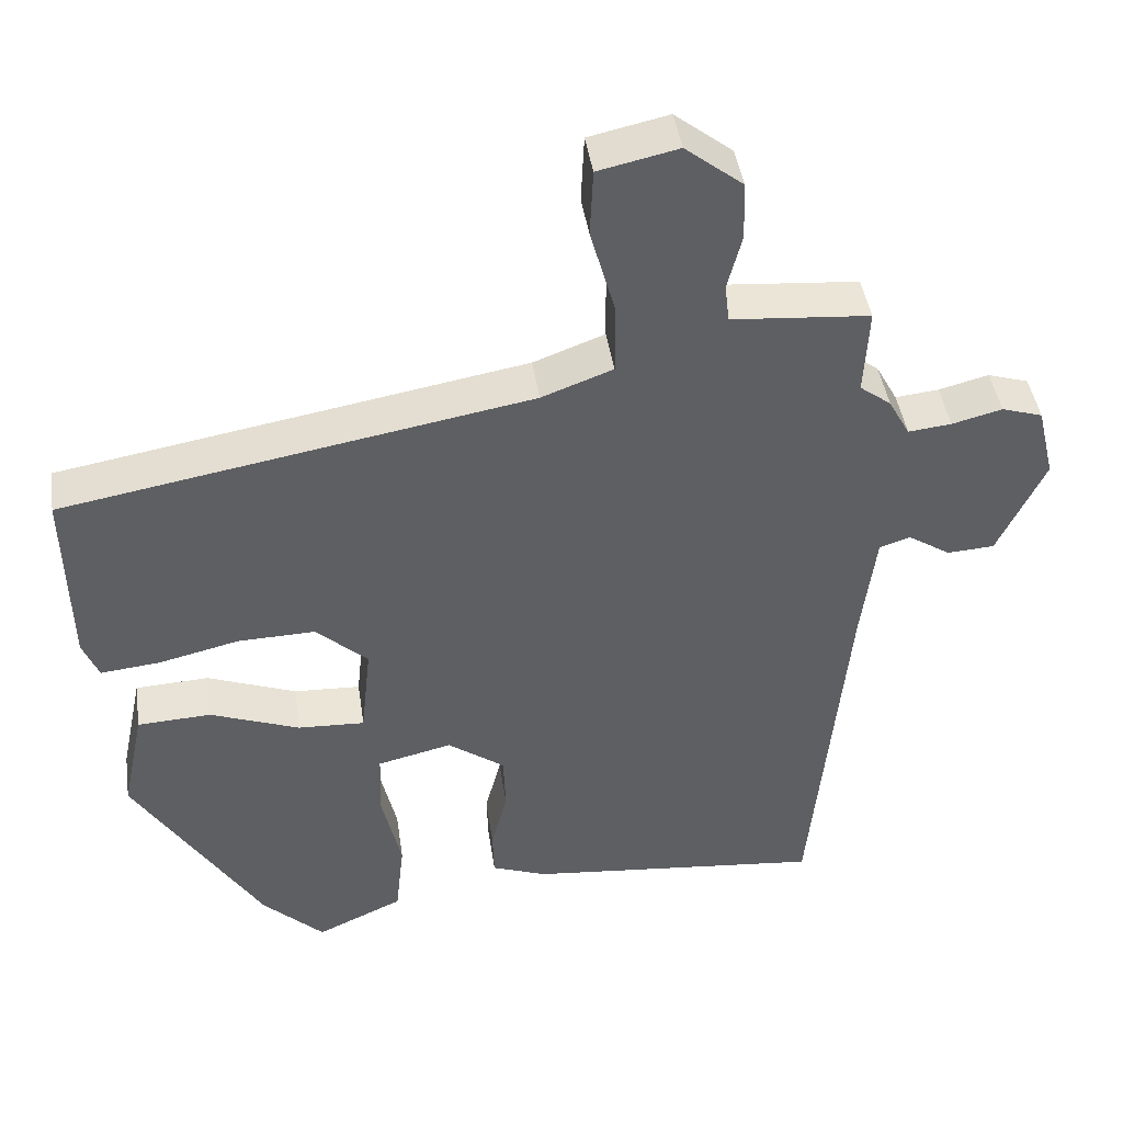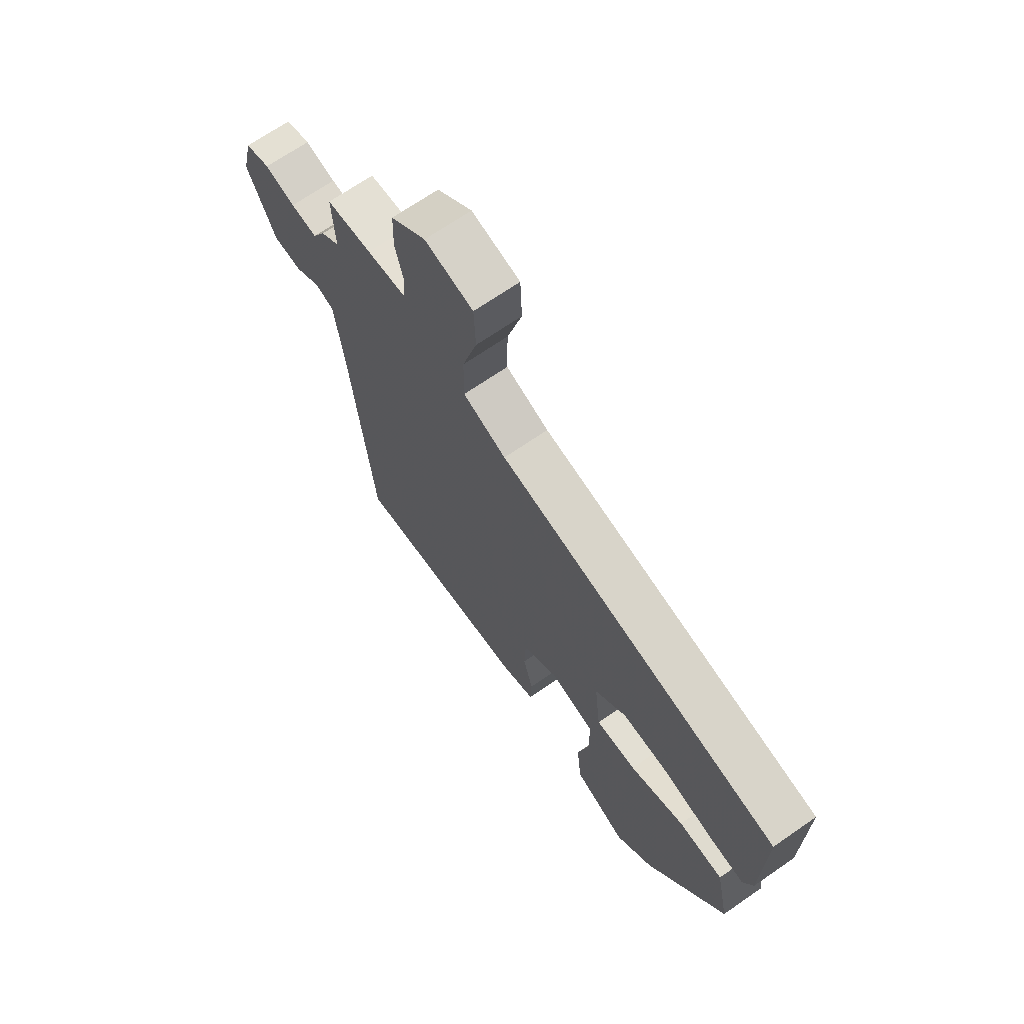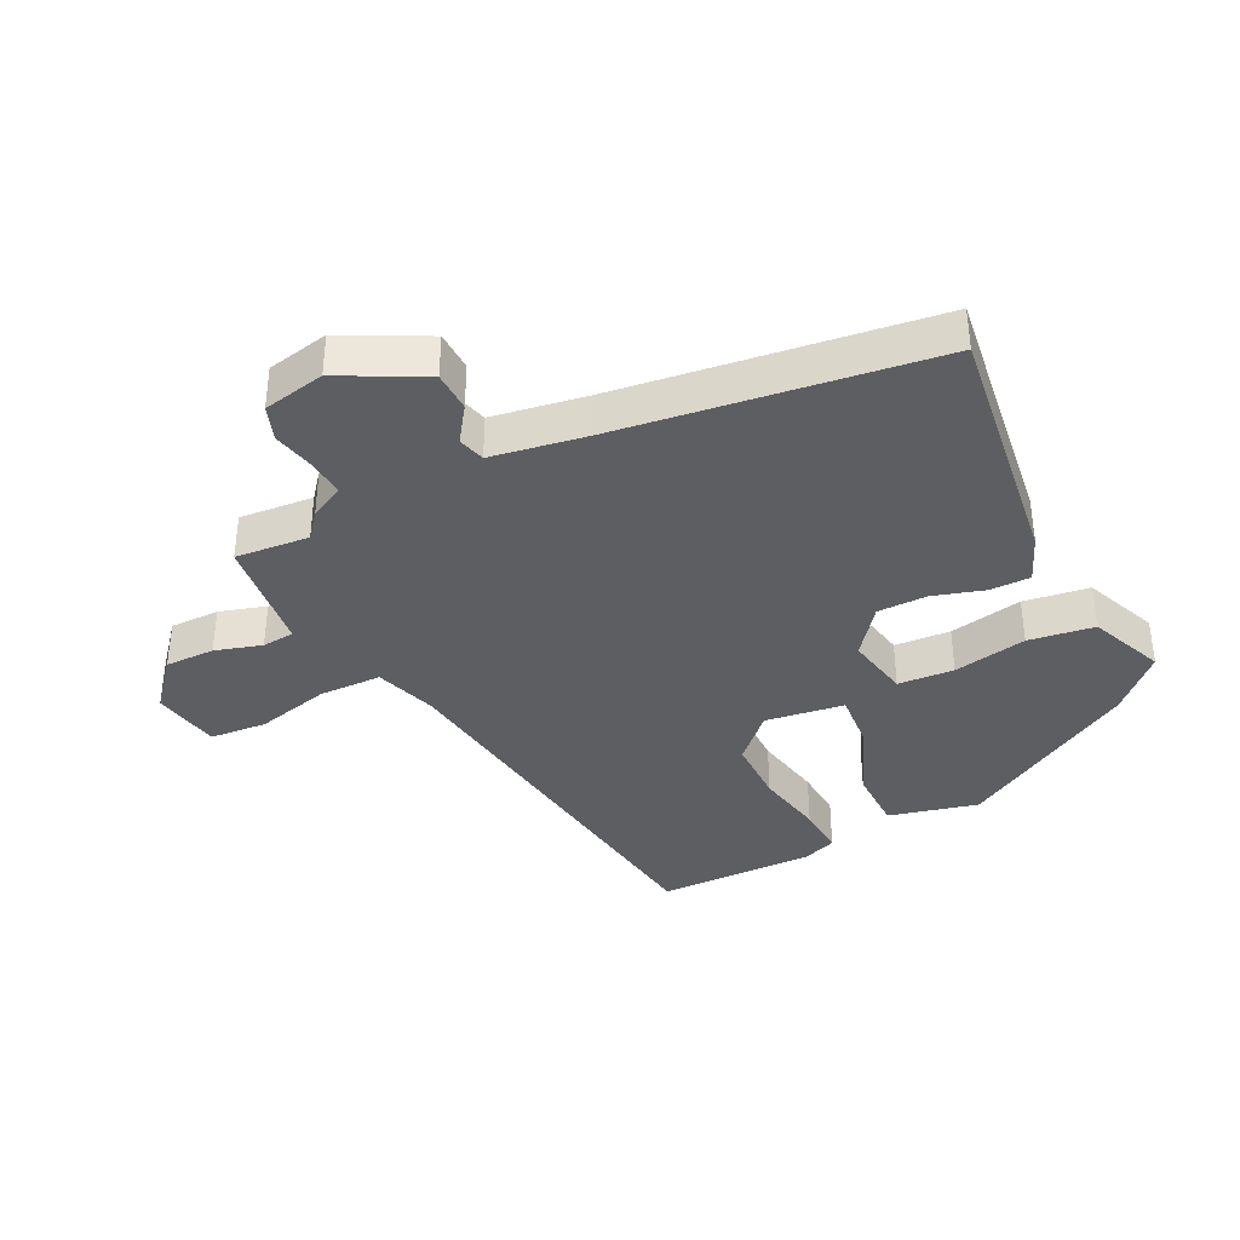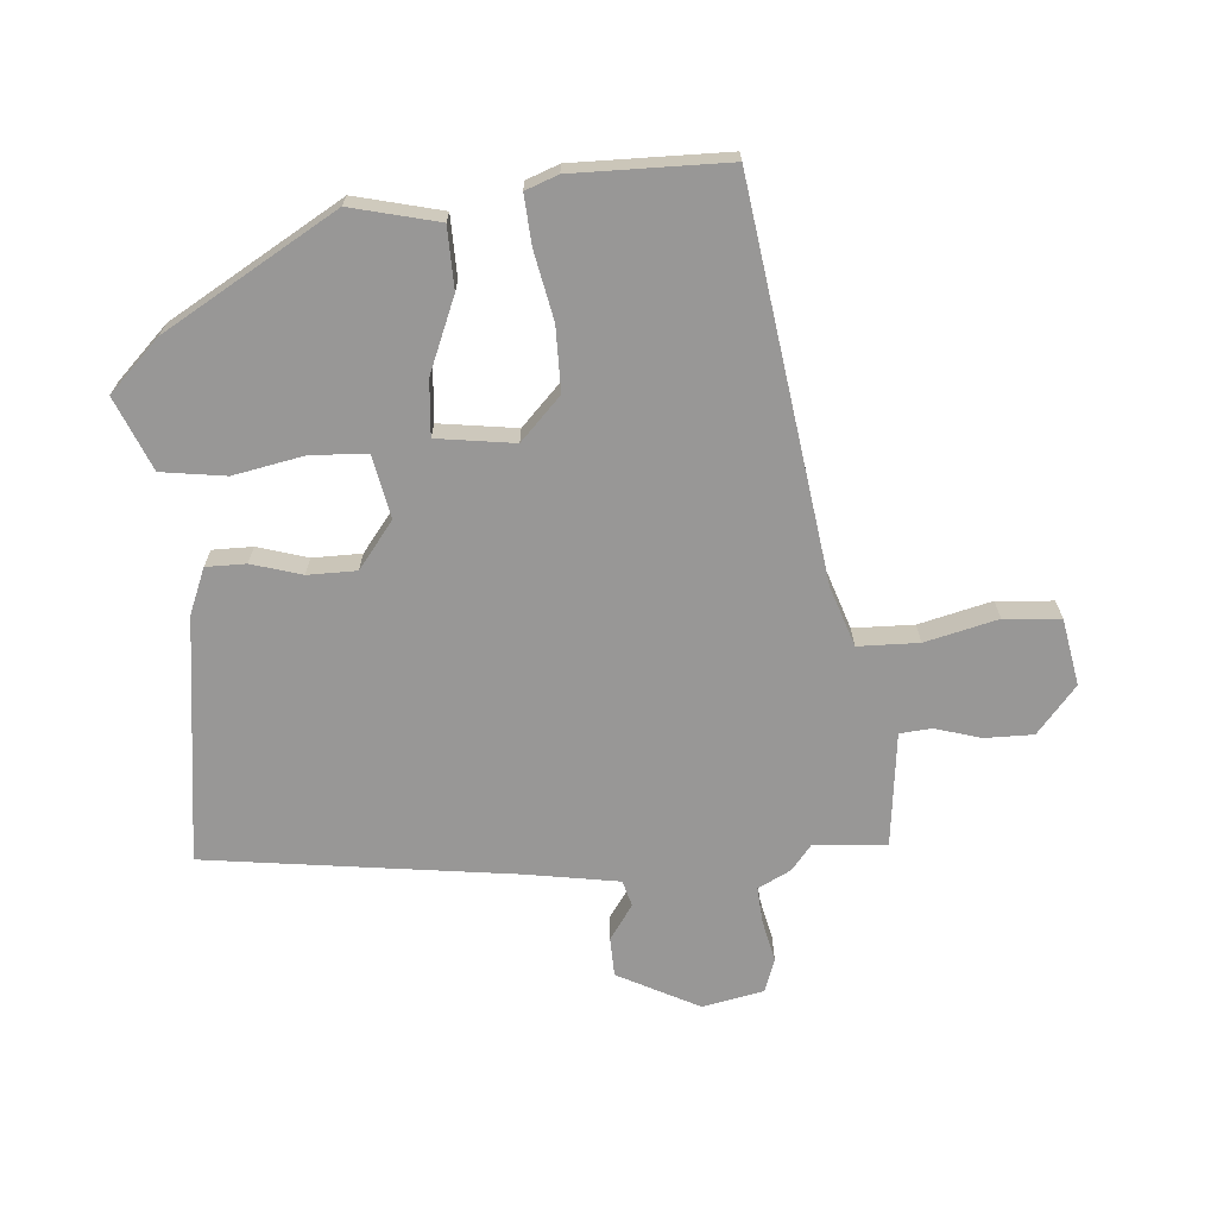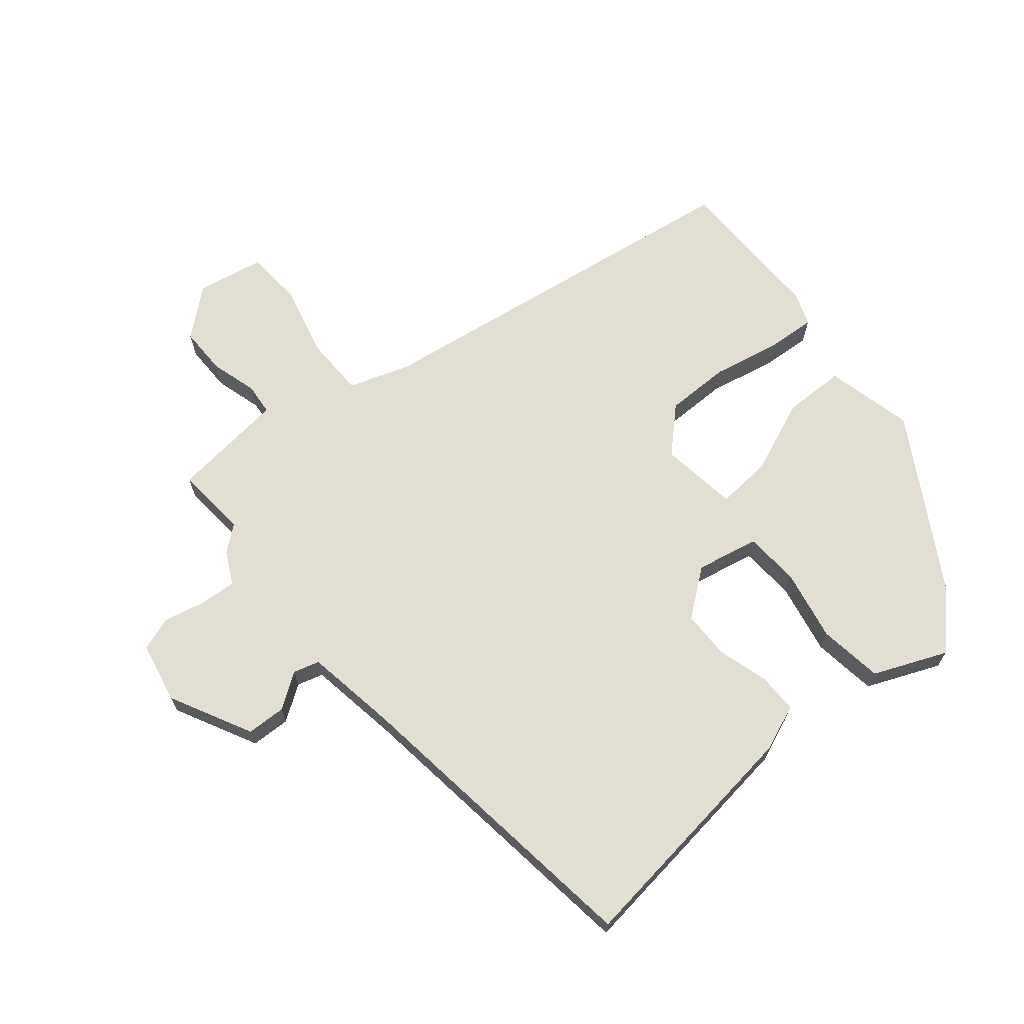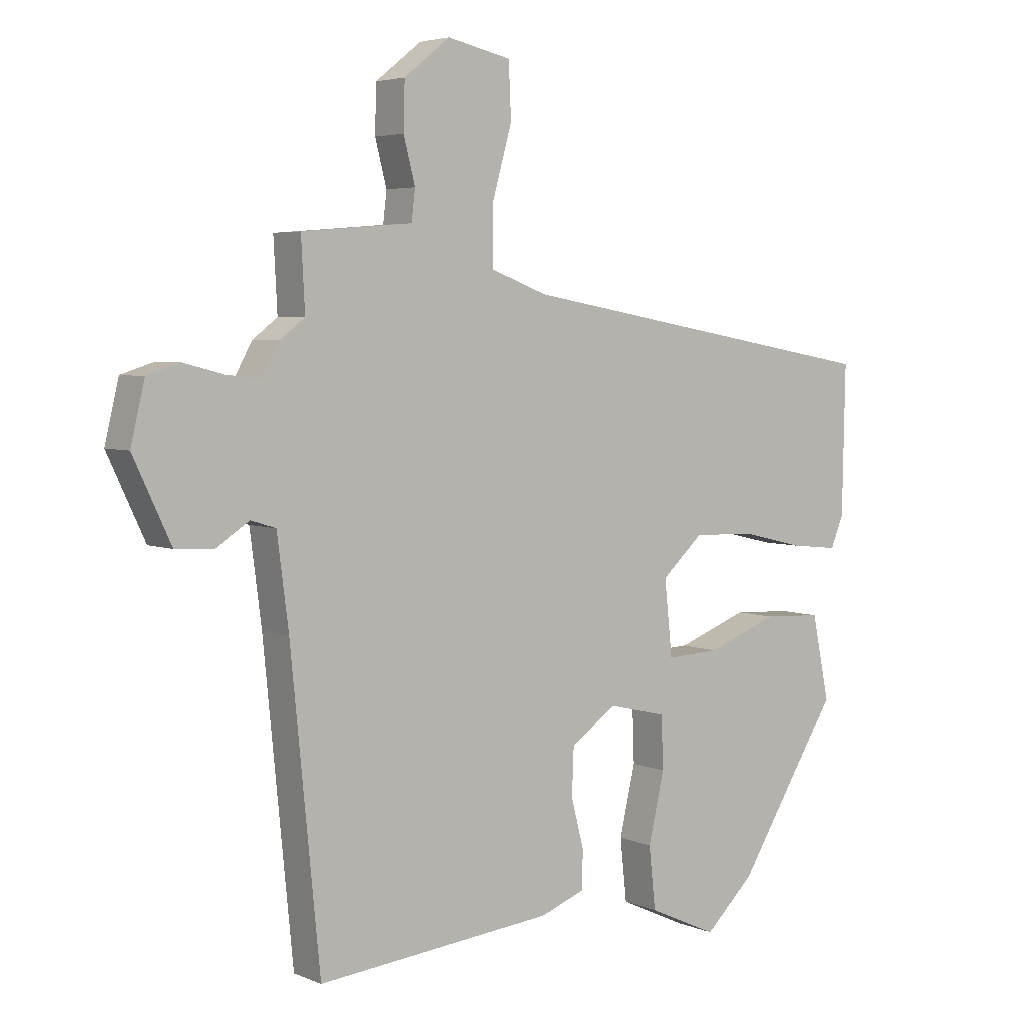
<metadata>
{"format":"obj","ext":"obj","renderer":"f3d","projection":"perspective","resolution":1024,"background":"white","views":[{"elev":43.4,"azim":-8.3,"up":"+Z"},{"elev":68.5,"azim":-124.8,"up":"+Z"},{"elev":-37.6,"azim":114.4,"up":"+Y"},{"elev":-68.3,"azim":-87.3,"up":"+Y"},{"elev":68.0,"azim":138.6,"up":"+Y"},{"elev":4.5,"azim":142.6,"up":"+Z"}]}
</metadata>
<code>
v -0.53 0.07 0.346
v 0.085 0.07 0.454
v 0.179 0.07 0.489
v 0.178 0.07 0.585
v 0.146 0.07 0.699
v 0.15 0.07 0.788
v 0.255 0.07 0.811
v 0.331 0.07 0.751
v 0.333 0.07 0.674
v 0.314 0.07 0.601
v 0.32 0.07 0.551
v 0.404 0.07 0.544
v 0.502 0.07 0.536
v 0.496 0.07 0.421
v 0.537 0.07 0.39
v 0.565 0.07 0.339
v 0.622 0.07 0.345
v 0.688 0.07 0.362
v 0.742 0.07 0.345
v 0.765 0.07 0.249
v 0.703 0.07 0.118
v 0.641 0.07 0.114
v 0.585 0.07 0.15
v 0.544 0.07 0.137
v 0.525 0.07 -0.01
v 0.477 0.07 -0.5
v 0.086 0.07 -0.462
v 0.013 0.07 -0.435
v 0.011 0.07 -0.372
v 0.032 0.07 -0.292
v 0.029 0.07 -0.215
v -0.046 0.07 -0.161
v -0.144 0.07 -0.184
v -0.147 0.07 -0.271
v -0.121 0.07 -0.384
v -0.132 0.07 -0.486
v -0.246 0.07 -0.538
v -0.327 0.07 -0.461
v -0.495 0.07 -0.194
v -0.466 0.07 -0.055
v -0.369 0.07 -0.05
v -0.251 0.07 -0.094
v -0.163 0.07 -0.098
v -0.15 0.07 0.025
v -0.218 0.07 0.087
v -0.32 0.07 0.084
v -0.426 0.07 0.059
v -0.504 0.07 0.051
v -0.525 0.07 0.102
v -0.53 0 0.346
v 0.085 0 0.454
v 0.179 0 0.489
v 0.178 0 0.585
v 0.146 0 0.699
v 0.15 0 0.788
v 0.255 0 0.811
v 0.331 0 0.751
v 0.333 0 0.674
v 0.314 0 0.601
v 0.32 0 0.551
v 0.404 0 0.544
v 0.502 0 0.536
v 0.496 0 0.421
v 0.537 0 0.39
v 0.565 0 0.339
v 0.622 0 0.345
v 0.688 0 0.362
v 0.742 0 0.345
v 0.765 0 0.249
v 0.703 0 0.118
v 0.641 0 0.114
v 0.585 0 0.15
v 0.544 0 0.137
v 0.525 0 -0.01
v 0.477 0 -0.5
v 0.086 0 -0.462
v 0.013 0 -0.435
v 0.011 0 -0.372
v 0.032 0 -0.292
v 0.029 0 -0.215
v -0.046 0 -0.161
v -0.144 0 -0.184
v -0.147 0 -0.271
v -0.121 0 -0.384
v -0.132 0 -0.486
v -0.246 0 -0.538
v -0.327 0 -0.461
v -0.495 0 -0.194
v -0.466 0 -0.055
v -0.369 0 -0.05
v -0.251 0 -0.094
v -0.163 0 -0.098
v -0.15 0 0.025
v -0.218 0 0.087
v -0.32 0 0.084
v -0.426 0 0.059
v -0.504 0 0.051
v -0.525 0 0.102
f 46 47 48 49
f 45 46 49 1
f 39 40 41 42
f 39 42 43
f 38 39 43
f 37 38 43
f 34 35 36 37
f 33 34 37 43
f 32 33 43 44
f 27 28 29 30
f 25 26 27 30
f 24 25 30 31
f 20 21 22 23
f 20 23 24
f 17 18 19 20
f 16 17 20 24
f 14 15 16 24
f 12 13 14
f 11 12 14 24
f 7 8 9 10
f 7 10 11
f 4 5 6 7
f 3 4 7 11
f 45 1 2
f 44 45 2 3
f 24 31 32 44
f 3 11 24 44
f 98 97 96 95
f 50 98 95 94
f 91 90 89 88
f 92 91 88
f 92 88 87
f 92 87 86
f 86 85 84 83
f 92 86 83 82
f 93 92 82 81
f 79 78 77 76
f 79 76 75 74
f 80 79 74 73
f 72 71 70 69
f 73 72 69
f 69 68 67 66
f 73 69 66 65
f 73 65 64 63
f 63 62 61
f 73 63 61 60
f 59 58 57 56
f 60 59 56
f 56 55 54 53
f 60 56 53 52
f 51 50 94
f 52 51 94 93
f 93 81 80 73
f 93 73 60 52
f 1 50 51 2
f 2 51 52 3
f 3 52 53 4
f 4 53 54 5
f 5 54 55 6
f 6 55 56 7
f 7 56 57 8
f 8 57 58 9
f 9 58 59 10
f 10 59 60 11
f 11 60 61 12
f 12 61 62 13
f 13 62 63 14
f 14 63 64 15
f 15 64 65 16
f 16 65 66 17
f 17 66 67 18
f 18 67 68 19
f 19 68 69 20
f 20 69 70 21
f 21 70 71 22
f 22 71 72 23
f 23 72 73 24
f 24 73 74 25
f 25 74 75 26
f 26 75 76 27
f 27 76 77 28
f 28 77 78 29
f 29 78 79 30
f 30 79 80 31
f 31 80 81 32
f 32 81 82 33
f 33 82 83 34
f 34 83 84 35
f 35 84 85 36
f 36 85 86 37
f 37 86 87 38
f 38 87 88 39
f 39 88 89 40
f 40 89 90 41
f 41 90 91 42
f 42 91 92 43
f 43 92 93 44
f 44 93 94 45
f 45 94 95 46
f 46 95 96 47
f 47 96 97 48
f 48 97 98 49
f 49 98 50 1

</code>
